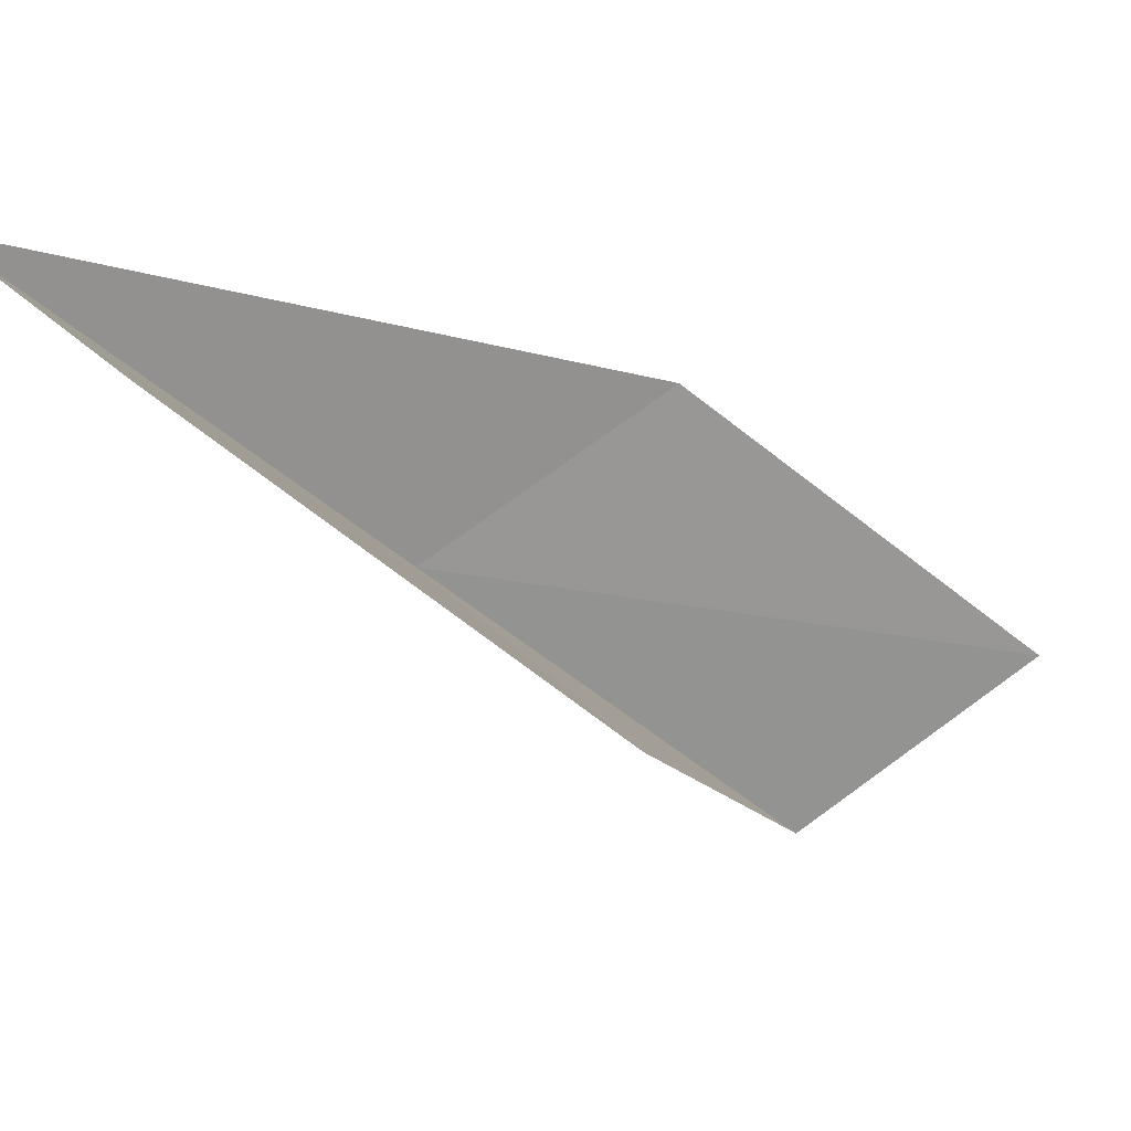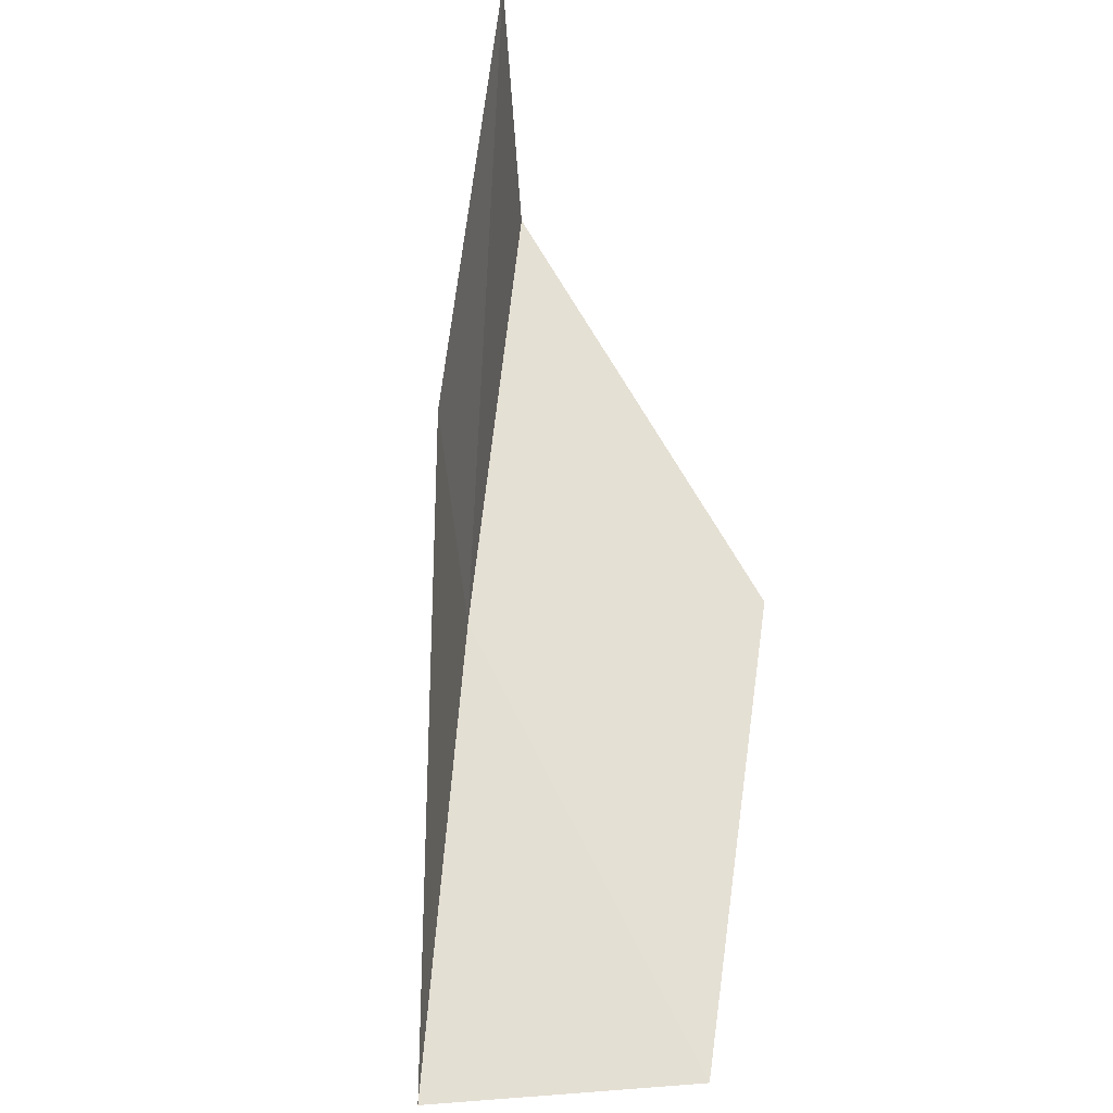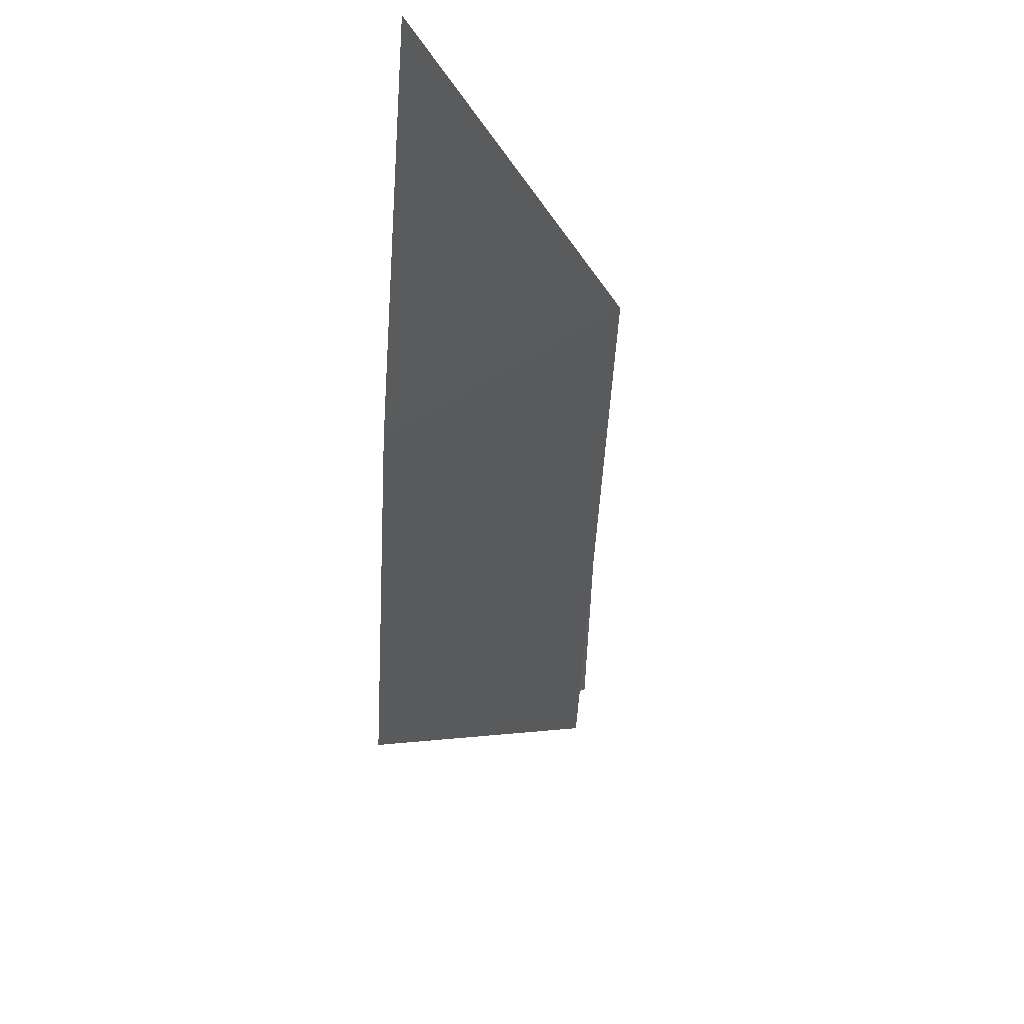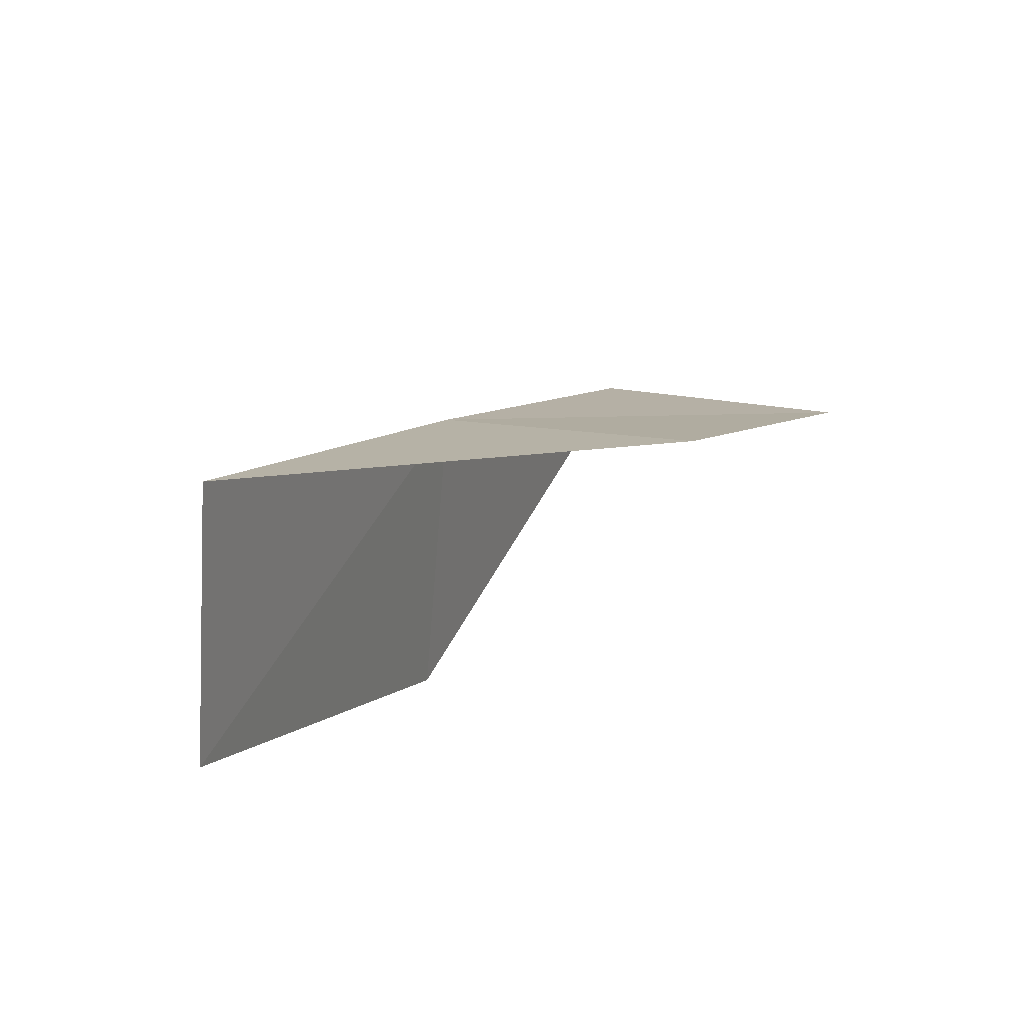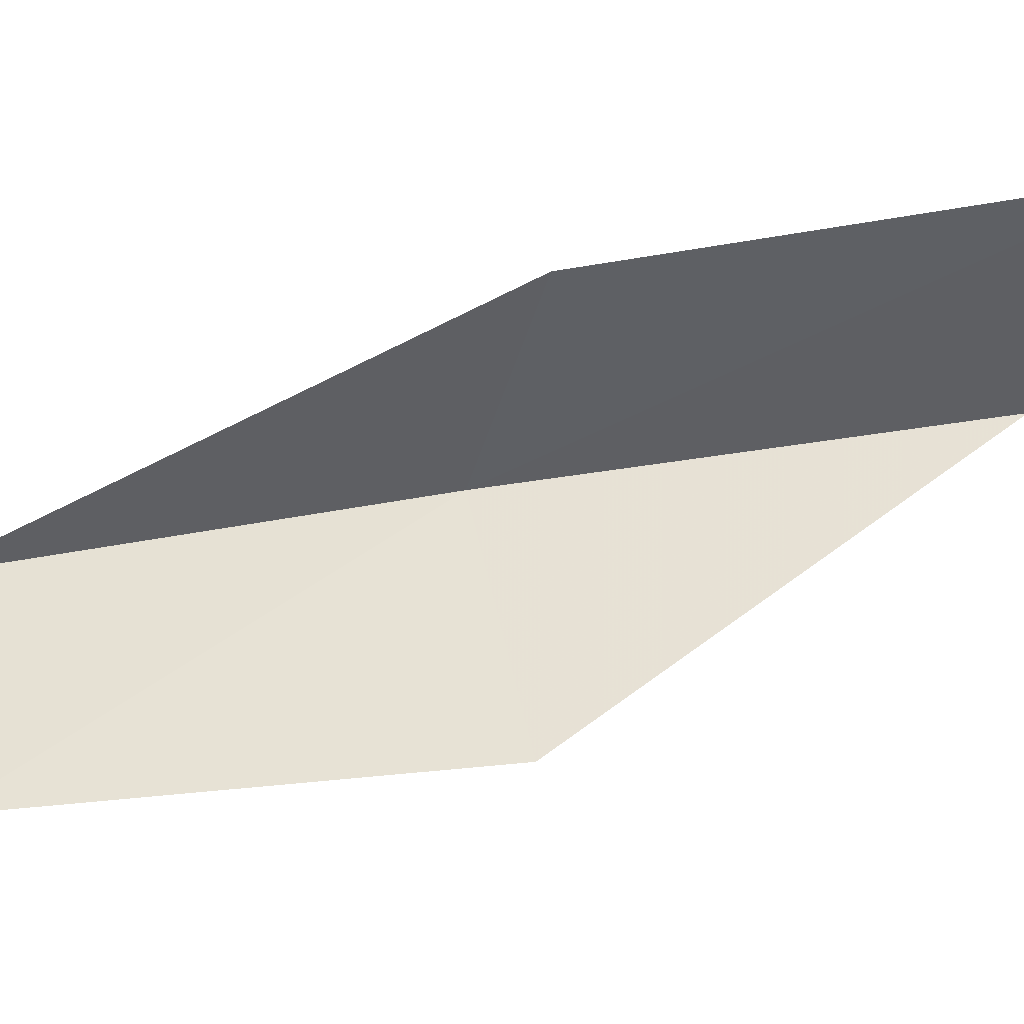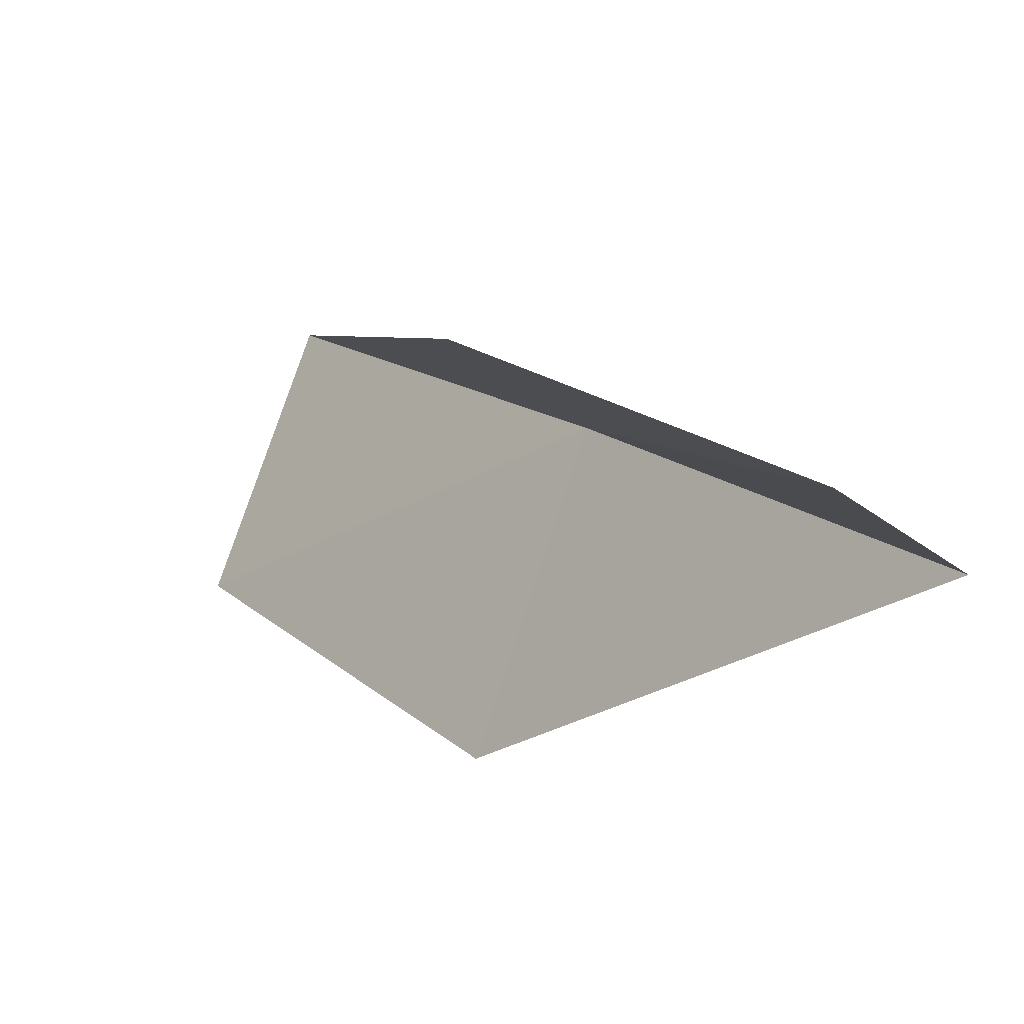
<metadata>
{"format":"obj","ext":"obj","renderer":"f3d","projection":"perspective","resolution":1024,"background":"white","views":[{"elev":-47.2,"azim":-164.4,"up":"+Y"},{"elev":-51.4,"azim":-120.8,"up":"+Z"},{"elev":-43.1,"azim":152.6,"up":"+Y"},{"elev":-71.5,"azim":139.2,"up":"+Z"},{"elev":-6.9,"azim":-109.8,"up":"+Y"},{"elev":25.0,"azim":-57.3,"up":"+Y"}]}
</metadata>
<code>
v -8.427 37.57 52.3
v -10.16 35.19 52.3
v -10.42 38.18 56.66
v -12.69 39.72 56.66
v -10.52 39.08 52.3
v -8.121 34.78 47.94
v -6.51 36.86 47.94
f 1 3 2
f 1 5 4
f 1 4 3
f 1 6 7
f 1 2 6
f 1 7 5

</code>
